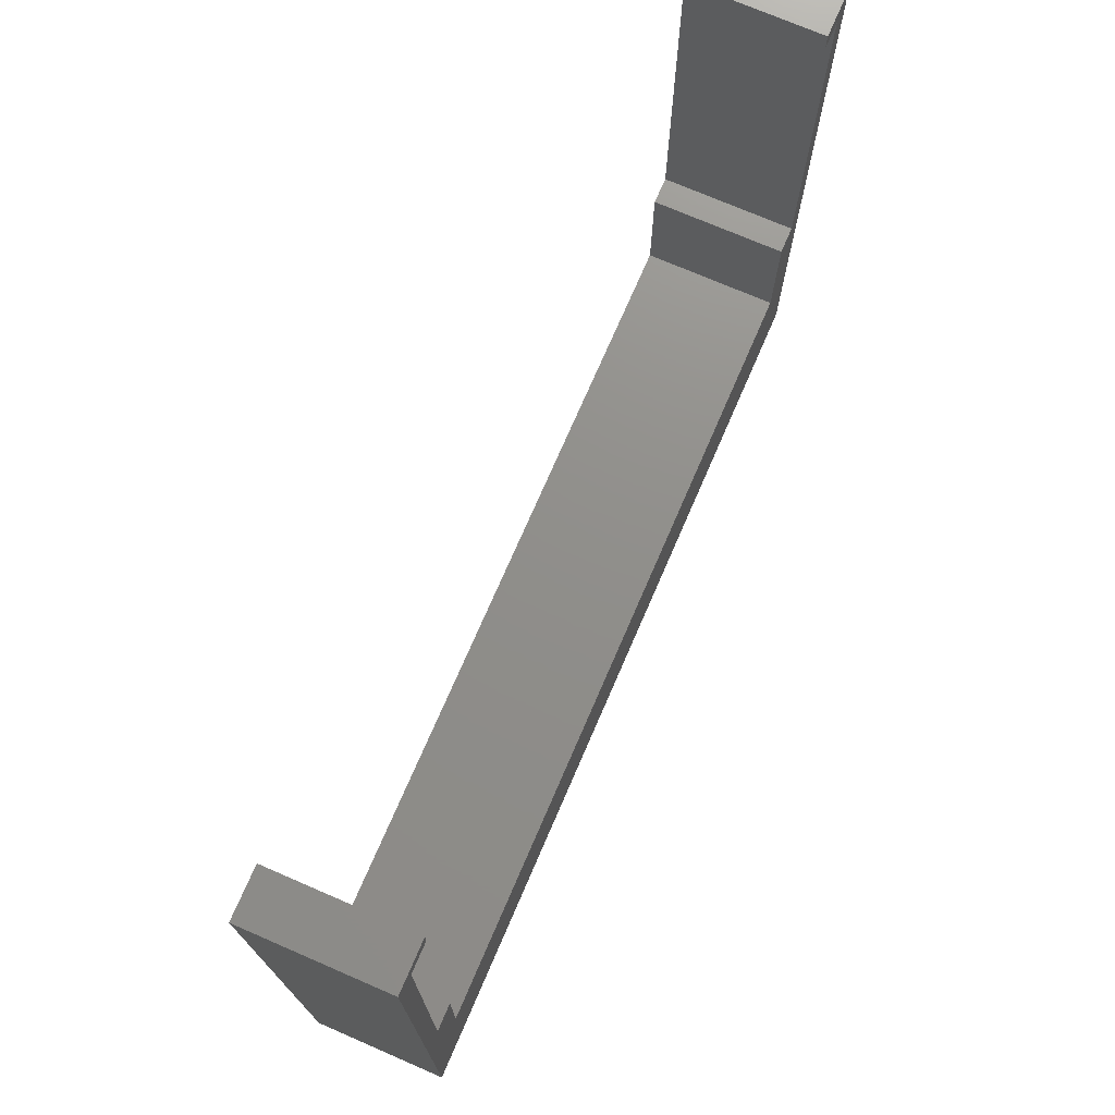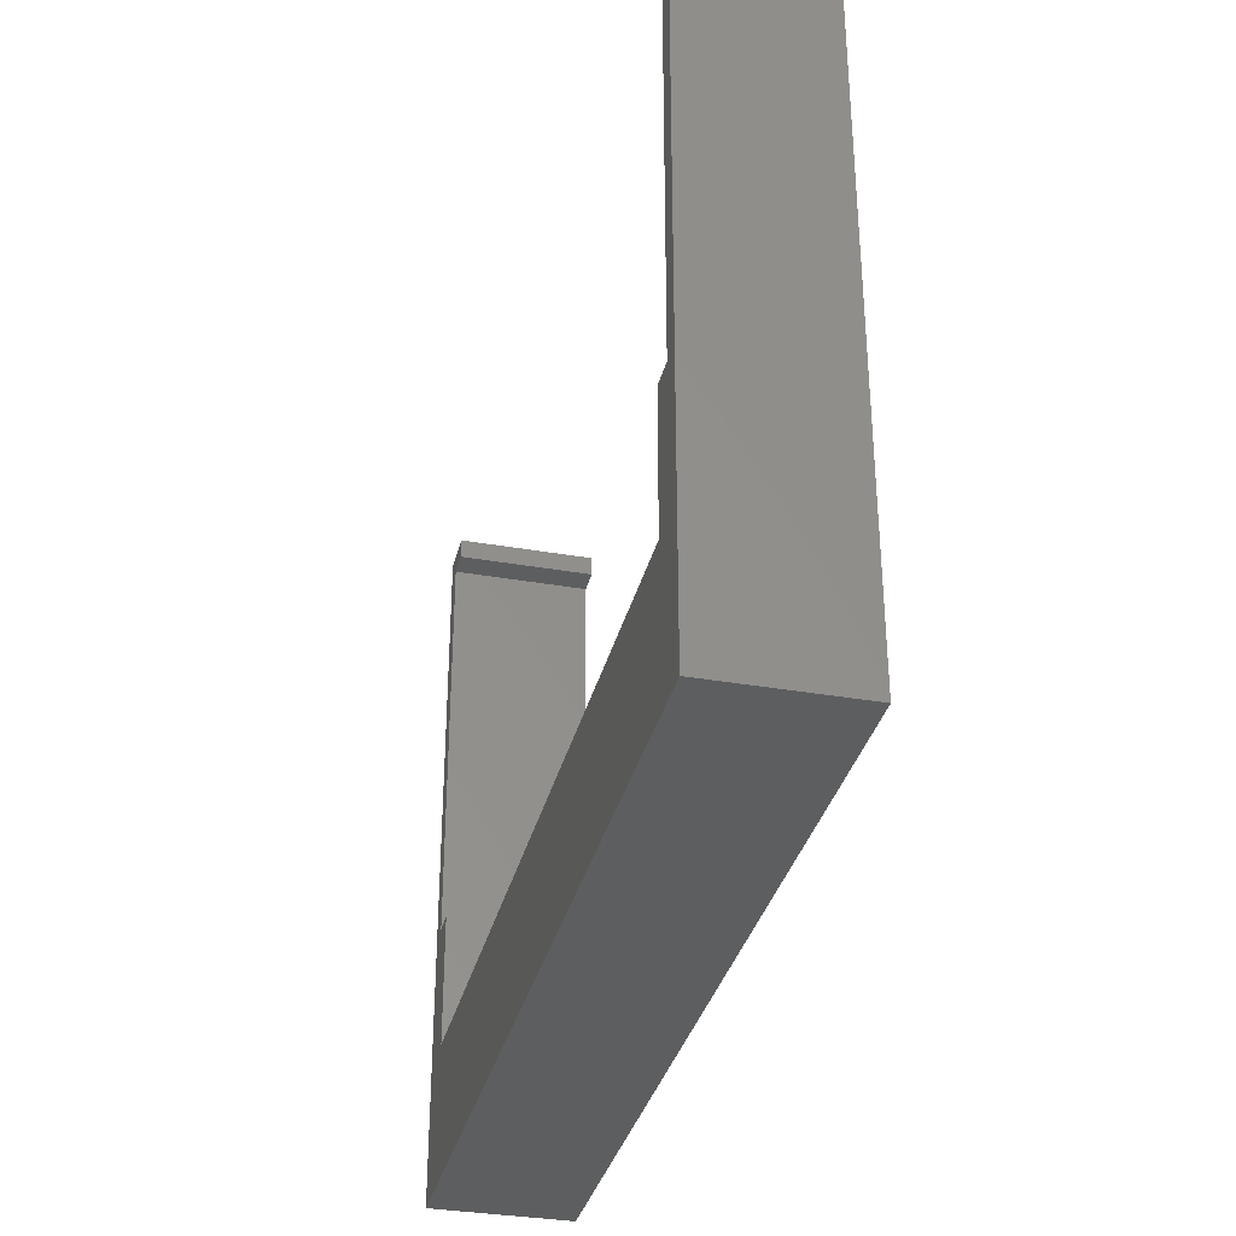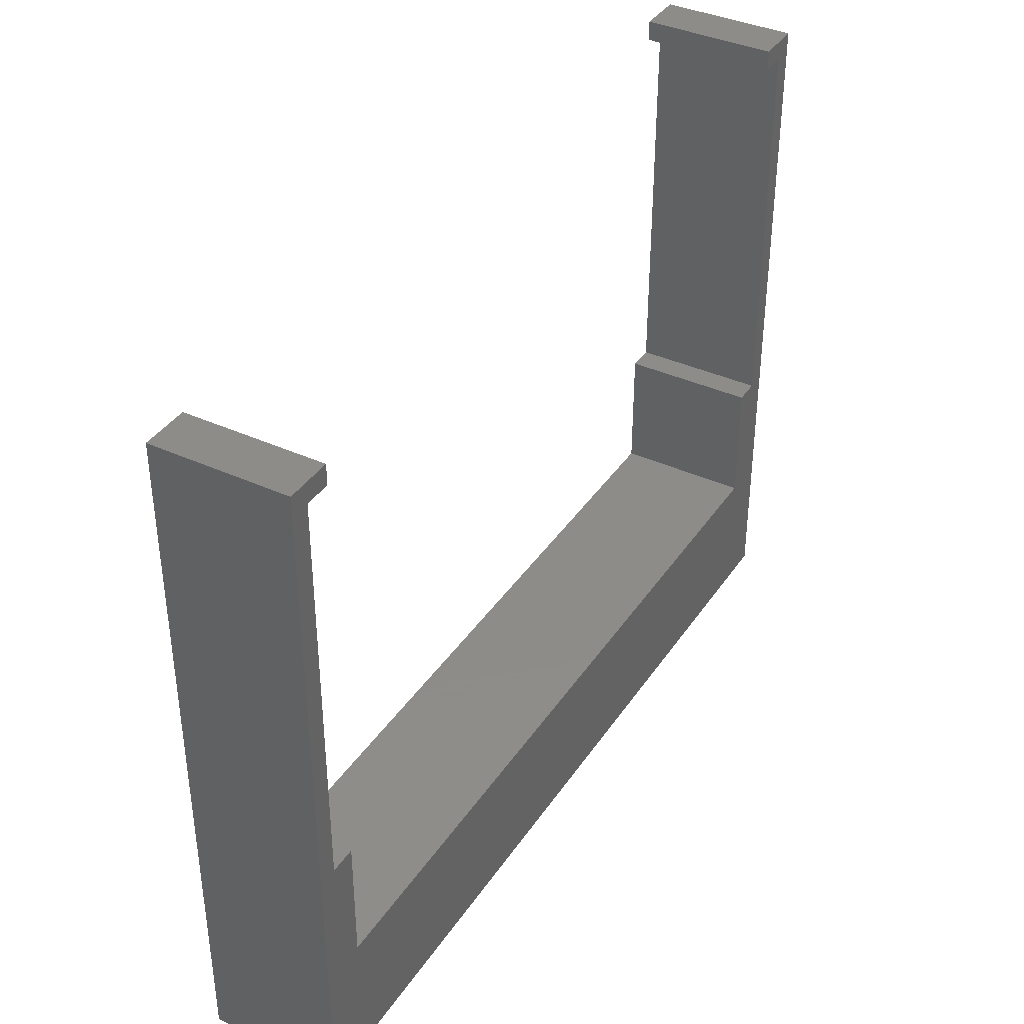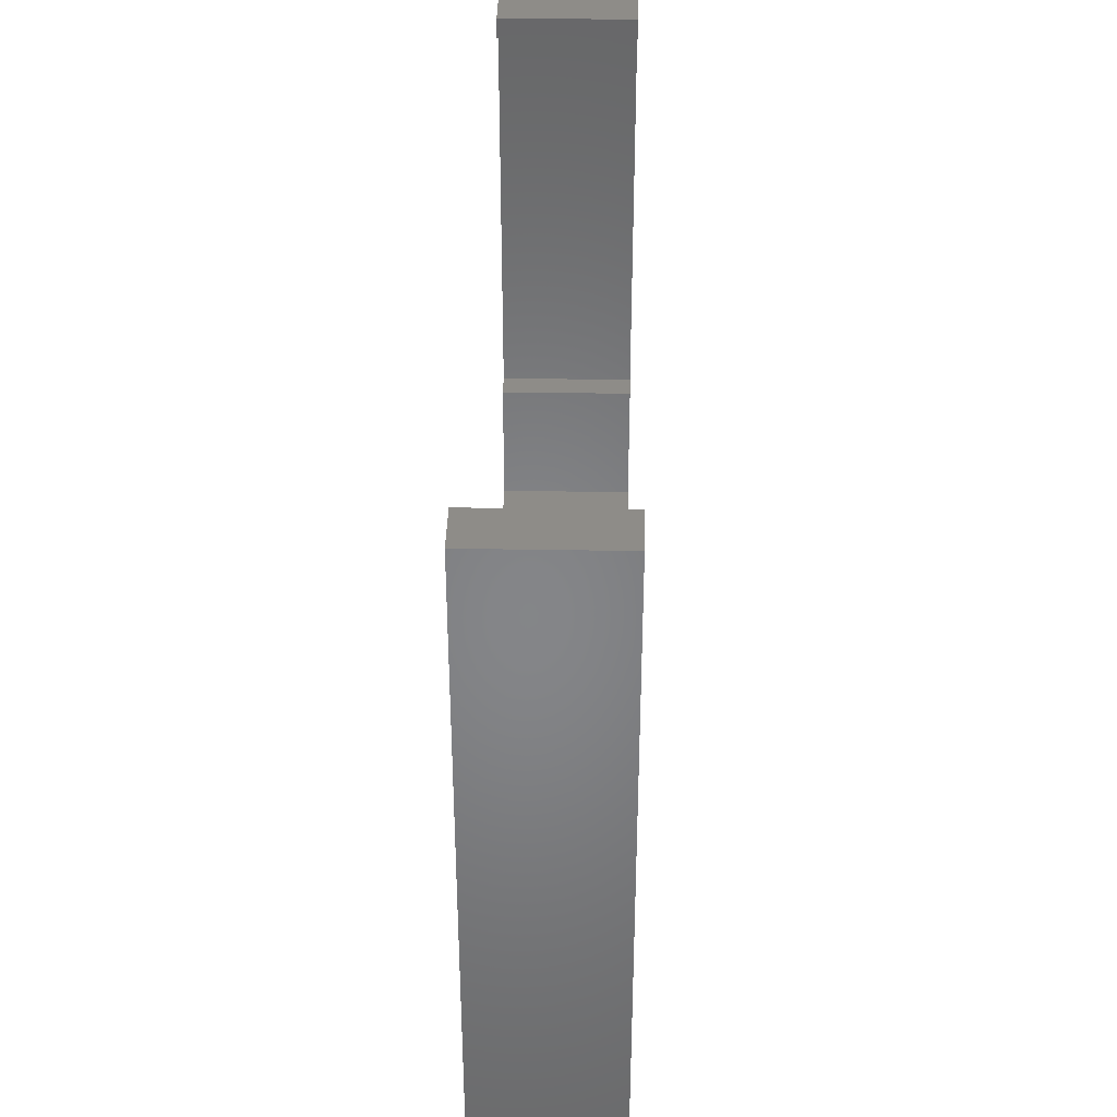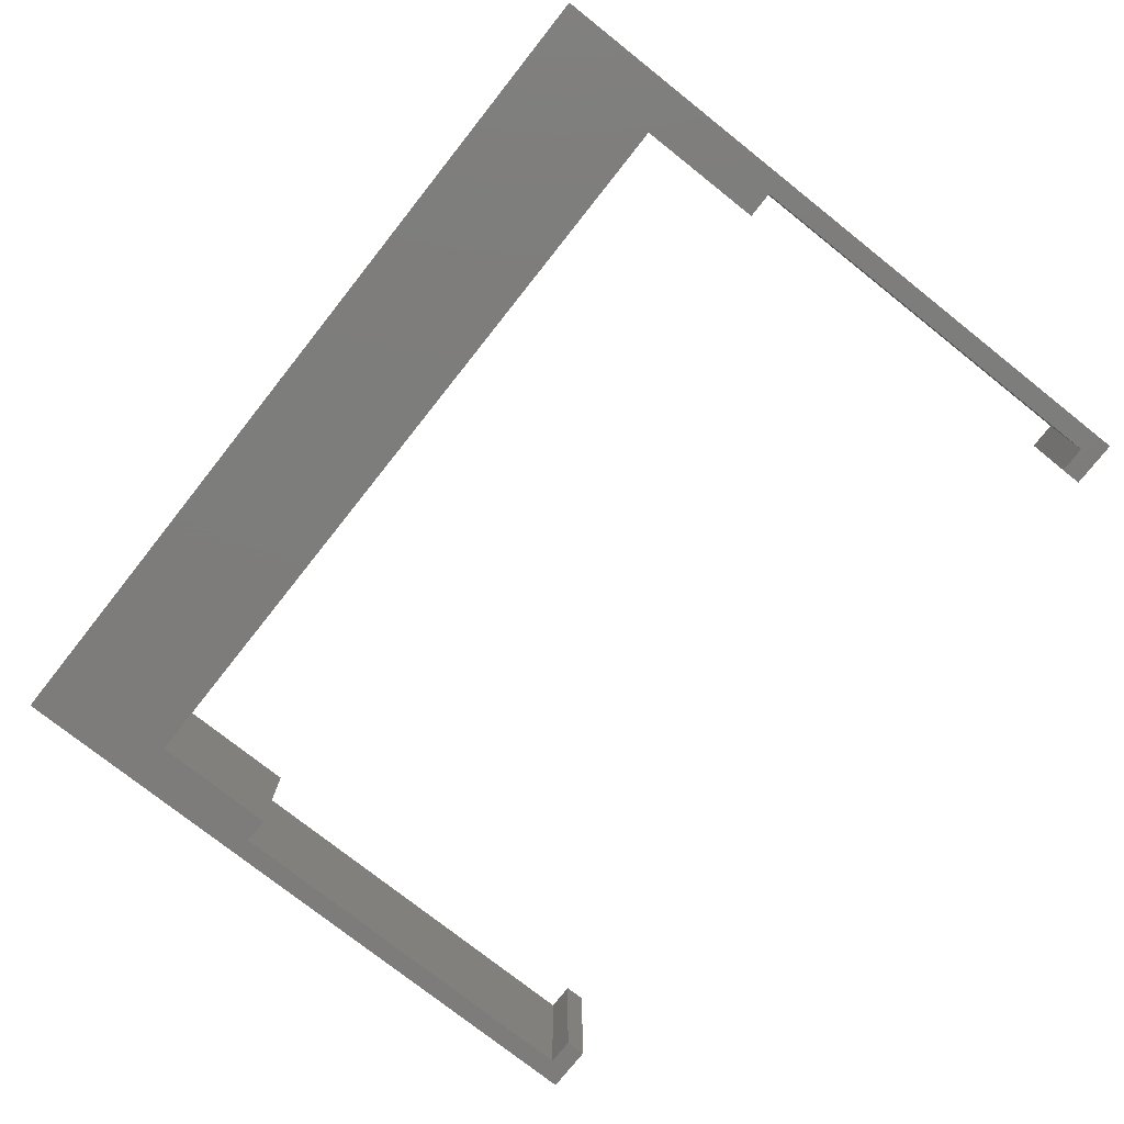
<metadata>
{"format":"stl","ext":"stl","renderer":"f3d","projection":"perspective","resolution":1024,"background":"white","views":[{"elev":73.1,"azim":-66.6,"up":"+Y"},{"elev":-33.9,"azim":-103.4,"up":"+Y"},{"elev":38.2,"azim":-59.9,"up":"+Y"},{"elev":37.1,"azim":-88.8,"up":"+Y"},{"elev":-76.3,"azim":51.6,"up":"+Z"}]}
</metadata>
<code>
# stl→obj: 32 verts, 60 faces
v 6.45 1.95 0
v 6.45 4.95 1
v 6.45 4.95 0
v 6.45 1.95 1
v 0.15 1.95 1
v 0.15 4.95 0
v 0.15 4.95 1
v 0.15 1.95 0
v 0.35 4.95 1
v 0.35 4.95 0
v 6.25 4.95 0
v 6.25 4.95 1
v 0.35 1.95 0
v 0.35 1.95 1
v 6.25 1.95 1
v 6.25 1.95 0
v 6.25 5.1 1
v 6.25 5.1 0
v 6.25 1 0
v 6.25 1 1
v 0.35 5.1 0
v 0.35 5.1 1
v 0.35 1 1
v 0.35 1 0
v 6.6 0 1
v 6.6 5.1 0
v 6.6 5.1 1
v 6.6 0 0
v 0 5.1 1
v 0 0 1
v 0 5.1 0
v 0 0 0
f 1 2 3
f 2 1 4
f 5 6 7
f 6 5 8
f 6 9 7
f 9 6 10
f 11 2 12
f 2 11 3
f 13 5 14
f 5 13 8
f 1 15 4
f 15 1 16
f 11 17 18
f 17 11 12
f 19 15 16
f 15 19 20
f 9 21 22
f 21 9 10
f 23 13 14
f 13 23 24
f 19 23 20
f 23 19 24
f 25 26 27
f 26 25 28
f 22 7 9
f 7 29 5
f 29 7 22
f 14 5 23
f 4 27 2
f 17 2 27
f 2 17 12
f 27 4 25
f 20 4 15
f 4 20 25
f 23 25 20
f 23 30 25
f 5 30 23
f 30 5 29
f 28 1 26
f 28 19 1
f 28 24 19
f 24 8 13
f 31 8 32
f 24 32 8
f 32 24 28
f 3 26 1
f 18 3 11
f 3 18 26
f 1 19 16
f 6 21 10
f 6 31 21
f 8 31 6
f 32 29 31
f 29 32 30
f 21 29 22
f 29 21 31
f 26 17 27
f 17 26 18
f 32 25 30
f 25 32 28

</code>
